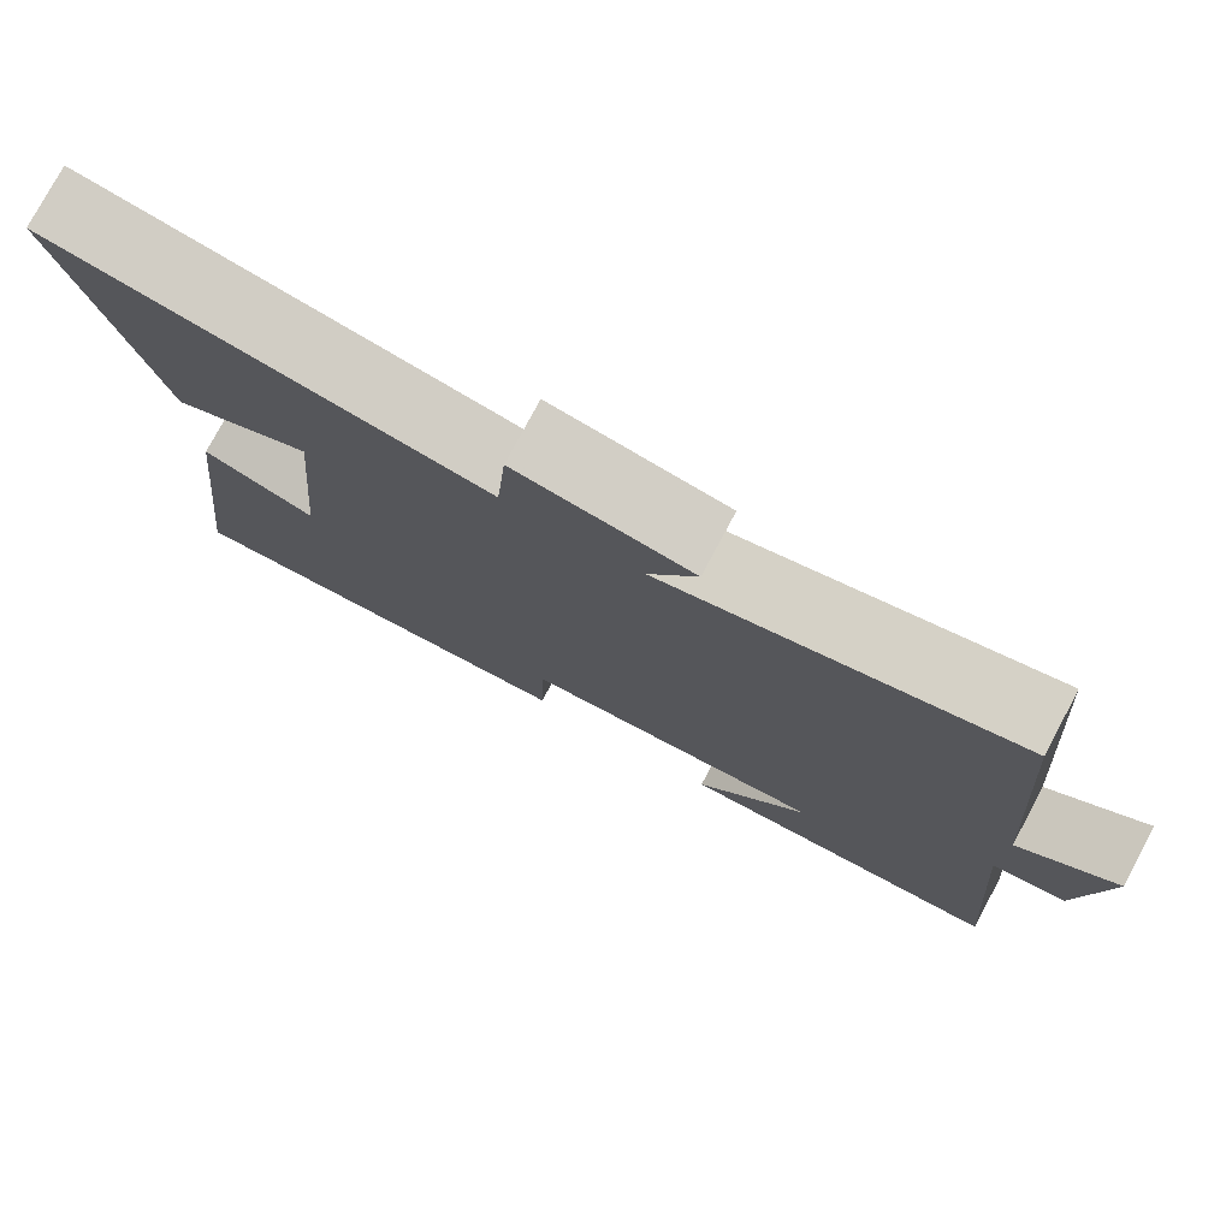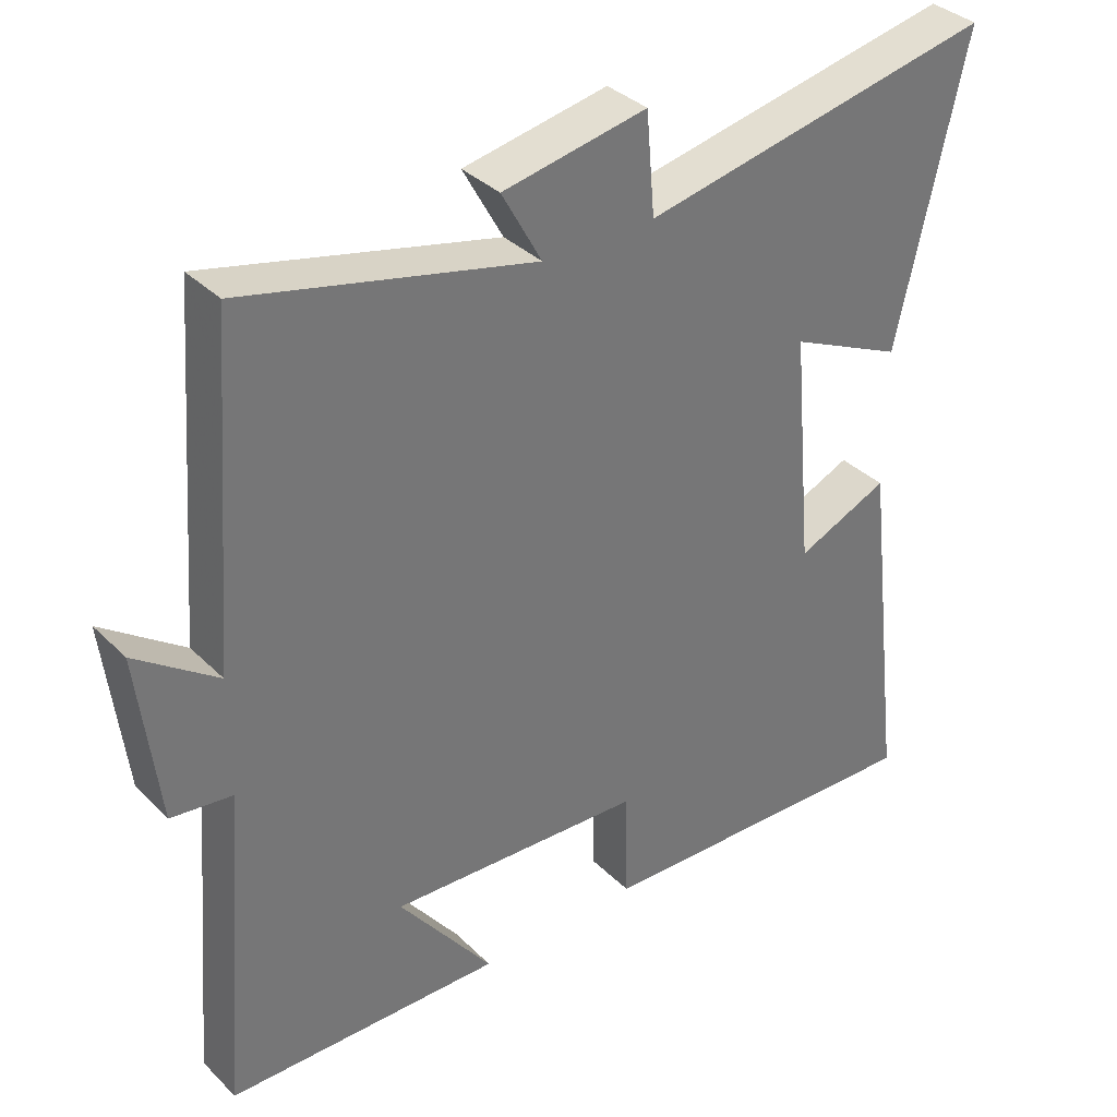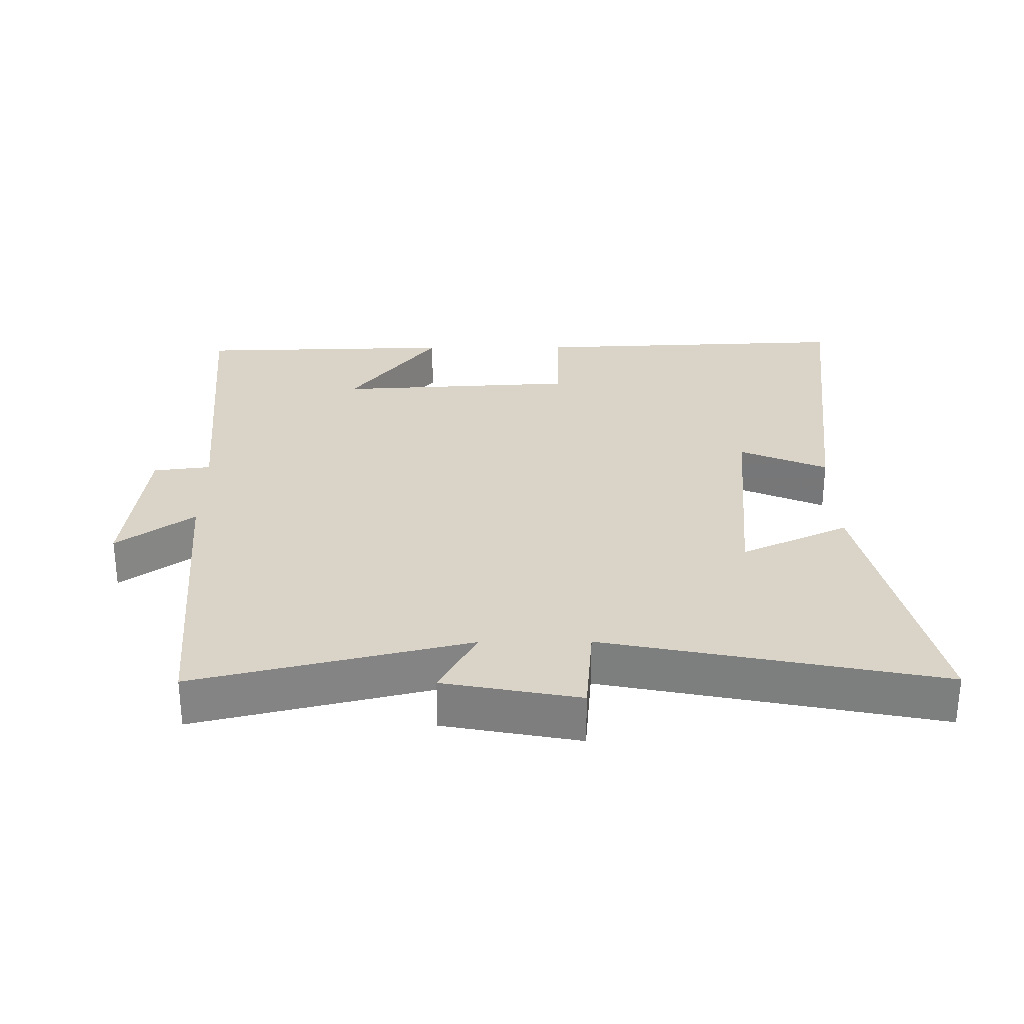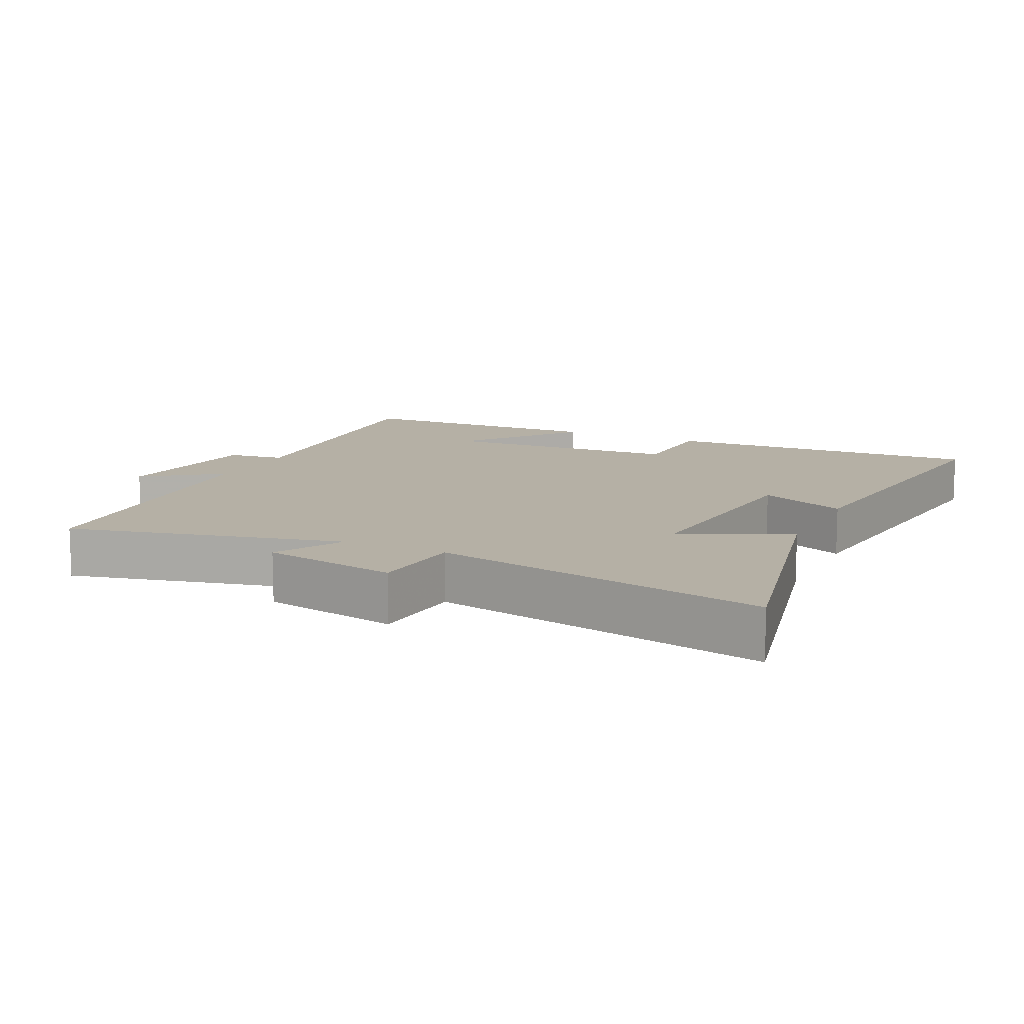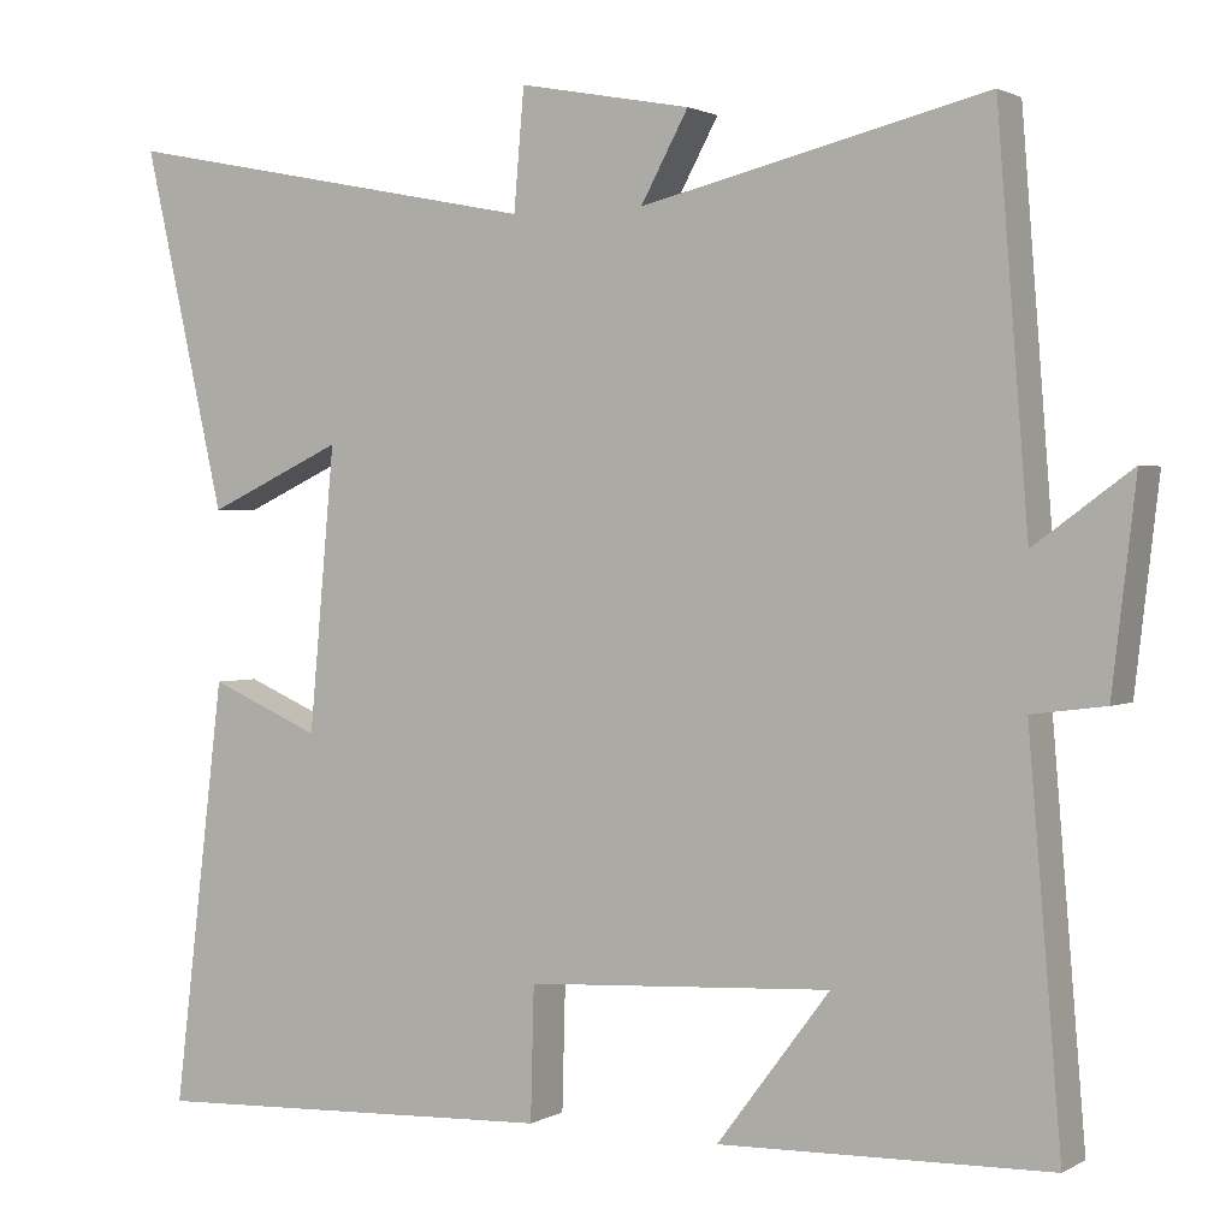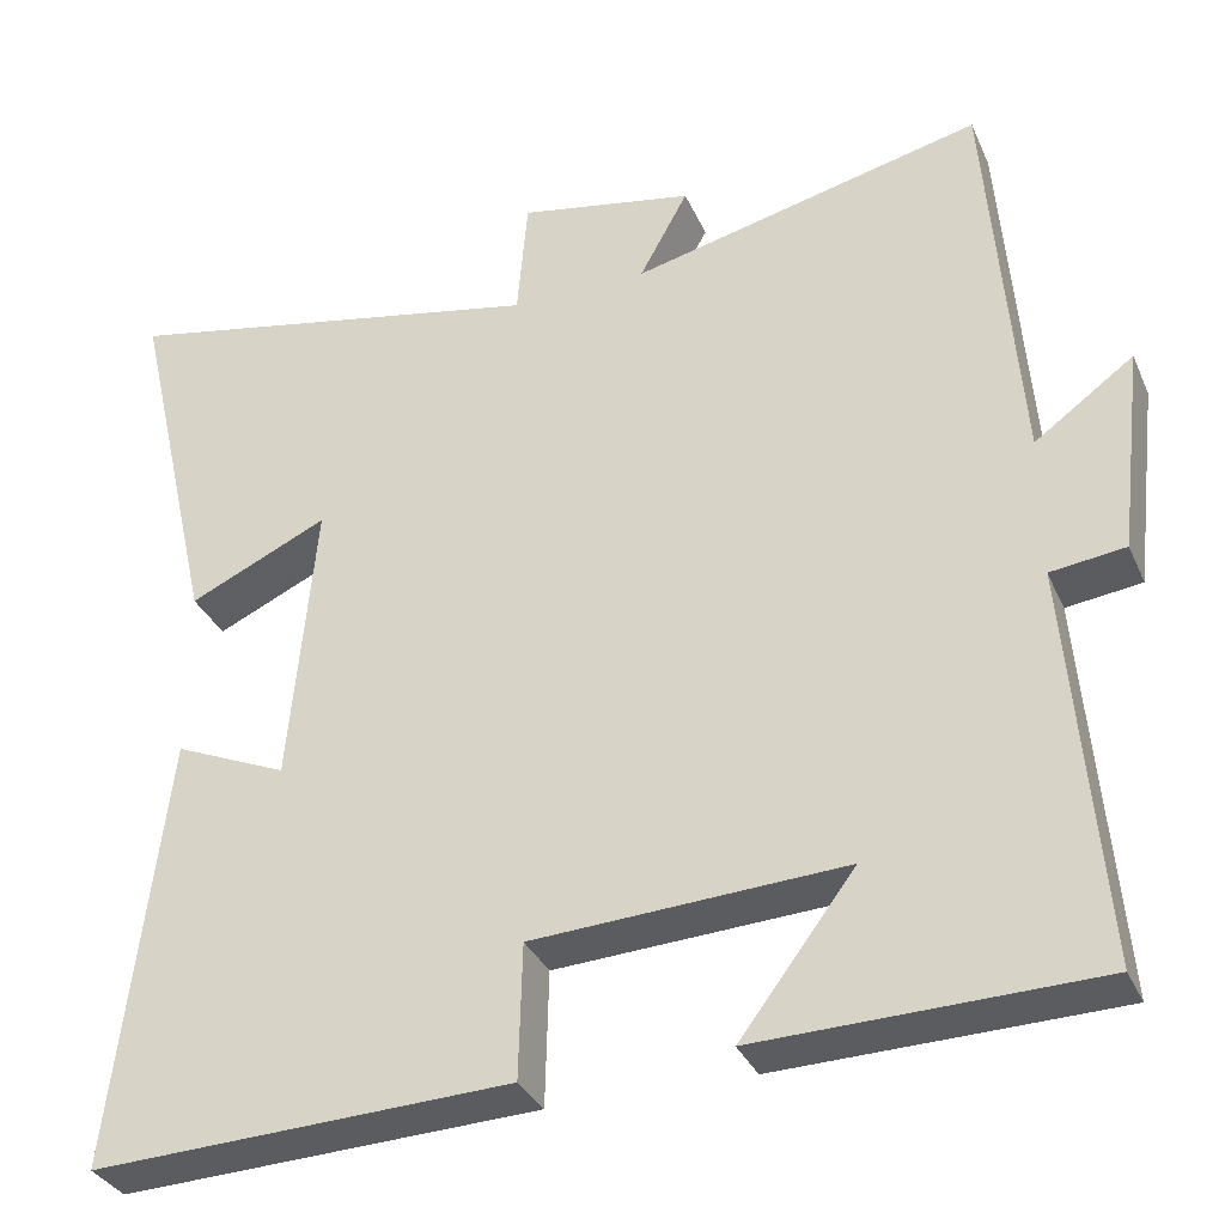
<metadata>
{"format":"obj","ext":"obj","renderer":"f3d","projection":"perspective","resolution":1024,"background":"white","views":[{"elev":77.8,"azim":-151.9,"up":"+Z"},{"elev":35.4,"azim":-38.2,"up":"+Z"},{"elev":28.8,"azim":-0.4,"up":"+Y"},{"elev":11.7,"azim":25.6,"up":"+Y"},{"elev":1.7,"azim":-151.2,"up":"+Z"},{"elev":-33.4,"azim":-158.6,"up":"+Z"}]}
</metadata>
<code>
v 0.596 0.07 0.599
v 0.5 0.07 0.177
v 0.34 0.07 0.251
v 0.37 0.07 -0.079
v 0.5 0.07 -0.023
v 0.56 0.07 -0.52
v 0.079 0.07 -0.5
v 0.075 0.07 -0.345
v -0.283 0.07 -0.325
v -0.151 0.07 -0.5
v -0.538 0.07 -0.49
v -0.5 0.07 -0.031
v -0.586 0.07 -0.02
v -0.614 0.07 0.218
v -0.5 0.07 0.135
v -0.464 0.07 0.597
v -0.059 0.07 0.5
v -0.115 0.07 0.602
v 0.087 0.07 0.64
v 0.099 0.07 0.5
v 0.596 0 0.599
v 0.5 0 0.177
v 0.34 0 0.251
v 0.37 0 -0.079
v 0.5 0 -0.023
v 0.56 0 -0.52
v 0.079 0 -0.5
v 0.075 0 -0.345
v -0.283 0 -0.325
v -0.151 0 -0.5
v -0.538 0 -0.49
v -0.5 0 -0.031
v -0.586 0 -0.02
v -0.614 0 0.218
v -0.5 0 0.135
v -0.464 0 0.597
v -0.059 0 0.5
v -0.115 0 0.602
v 0.087 0 0.64
v 0.099 0 0.5
f 17 18 19 20
f 15 16 17
f 15 17 20
f 12 13 14 15
f 12 15 20 1
f 9 10 11
f 9 11 12 1
f 6 7 8
f 5 6 8
f 4 5 8
f 3 4 8 9
f 1 2 3
f 1 3 9
f 40 39 38 37
f 37 36 35
f 40 37 35
f 35 34 33 32
f 21 40 35 32
f 31 30 29
f 21 32 31 29
f 28 27 26
f 28 26 25
f 28 25 24
f 29 28 24 23
f 23 22 21
f 29 23 21
f 1 21 22 2
f 2 22 23 3
f 3 23 24 4
f 4 24 25 5
f 5 25 26 6
f 6 26 27 7
f 7 27 28 8
f 8 28 29 9
f 9 29 30 10
f 10 30 31 11
f 11 31 32 12
f 12 32 33 13
f 13 33 34 14
f 14 34 35 15
f 15 35 36 16
f 16 36 37 17
f 17 37 38 18
f 18 38 39 19
f 19 39 40 20
f 20 40 21 1

</code>
